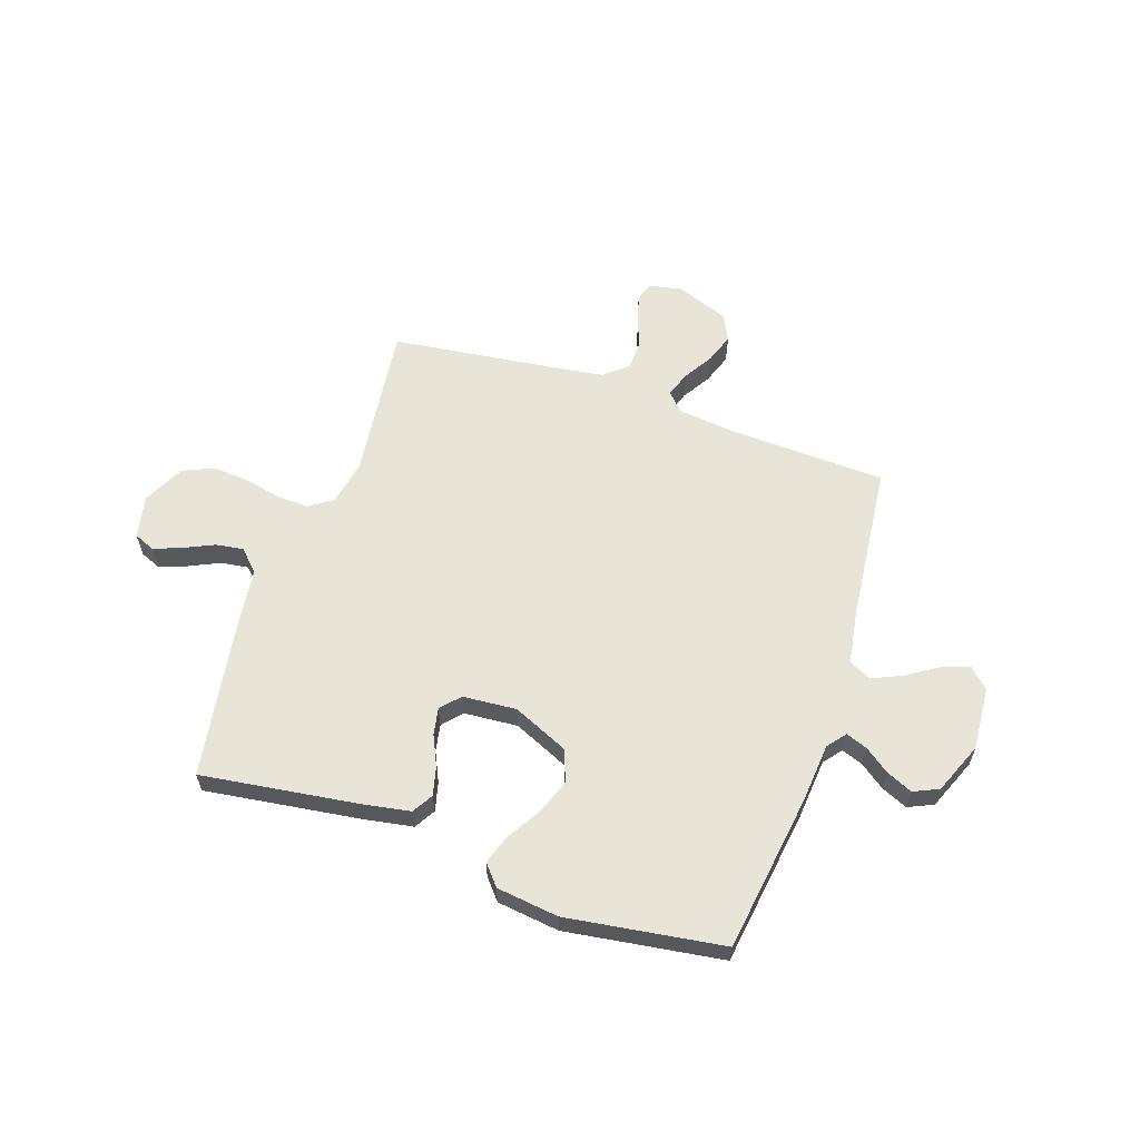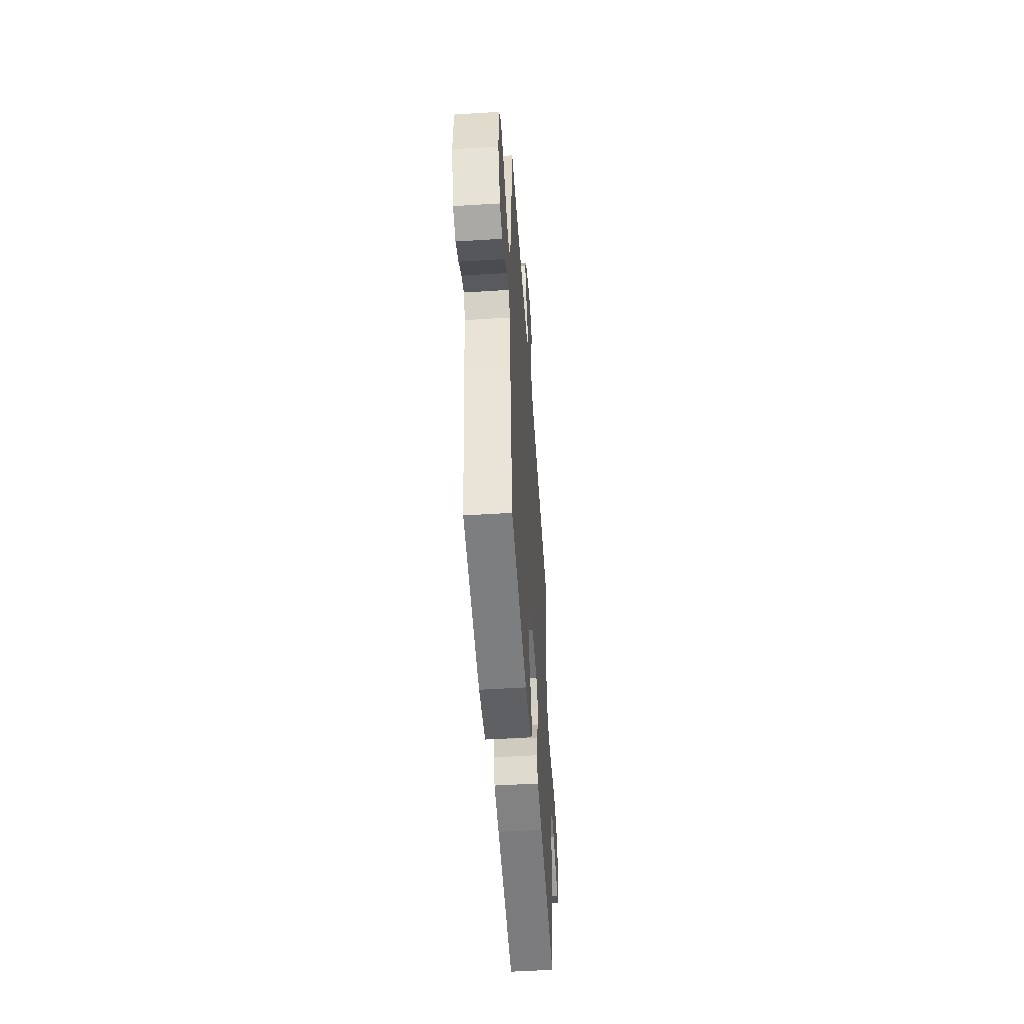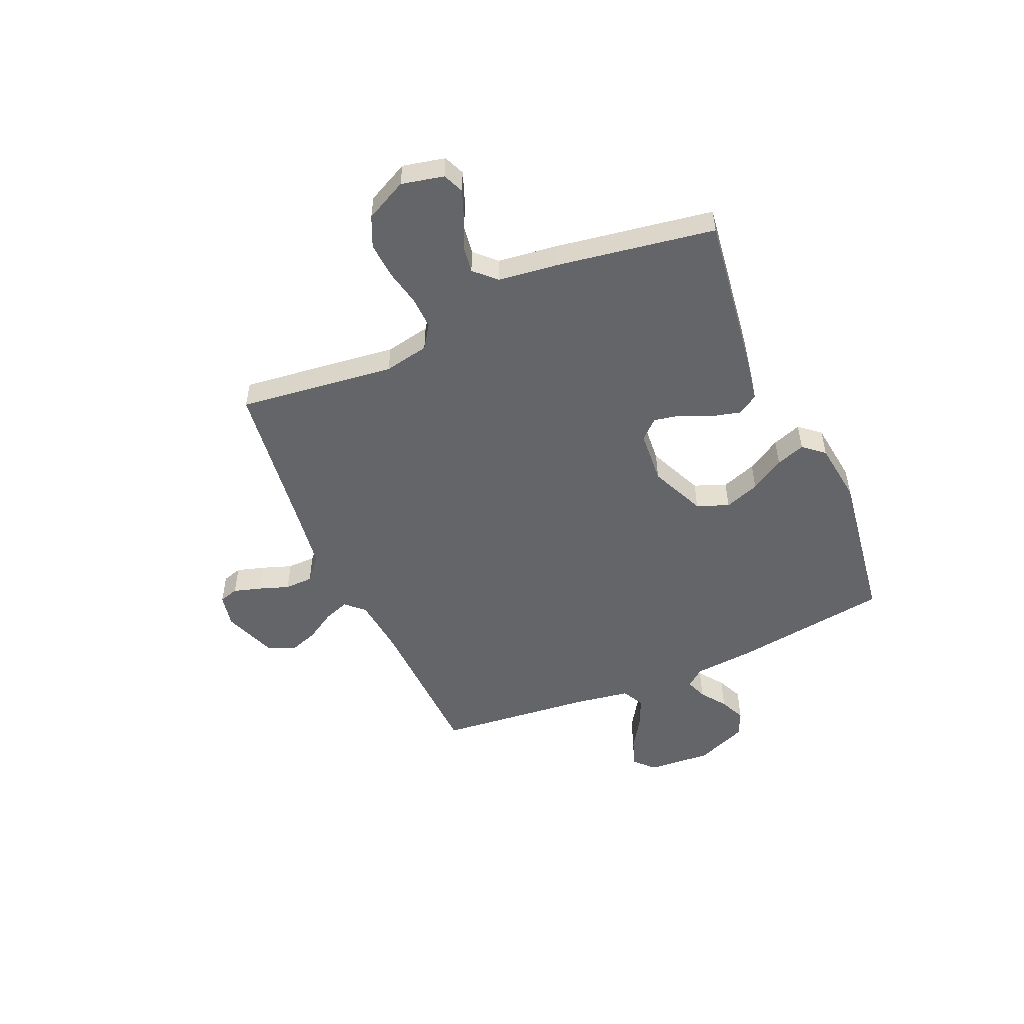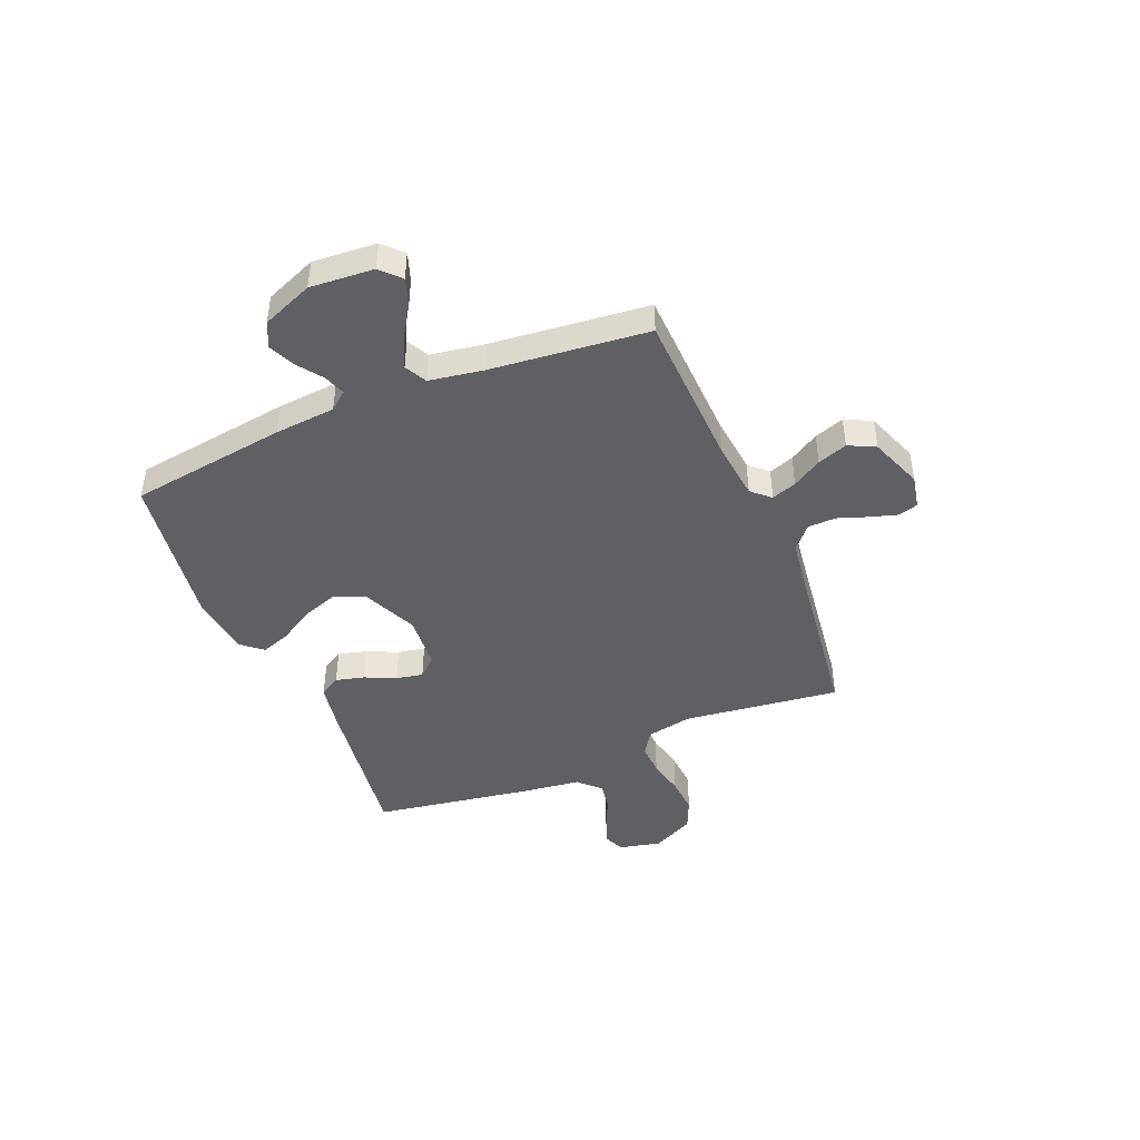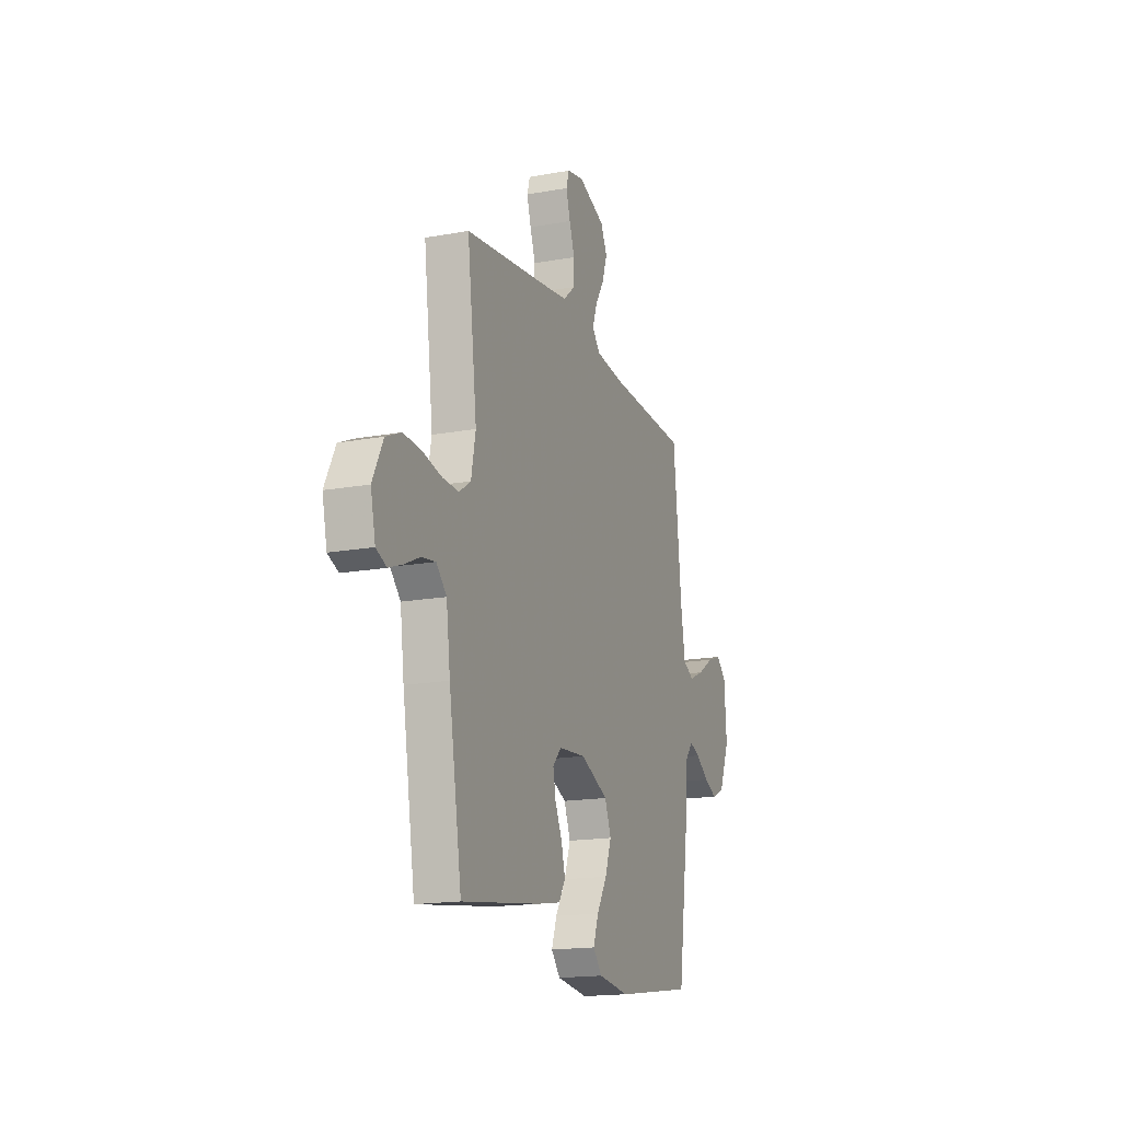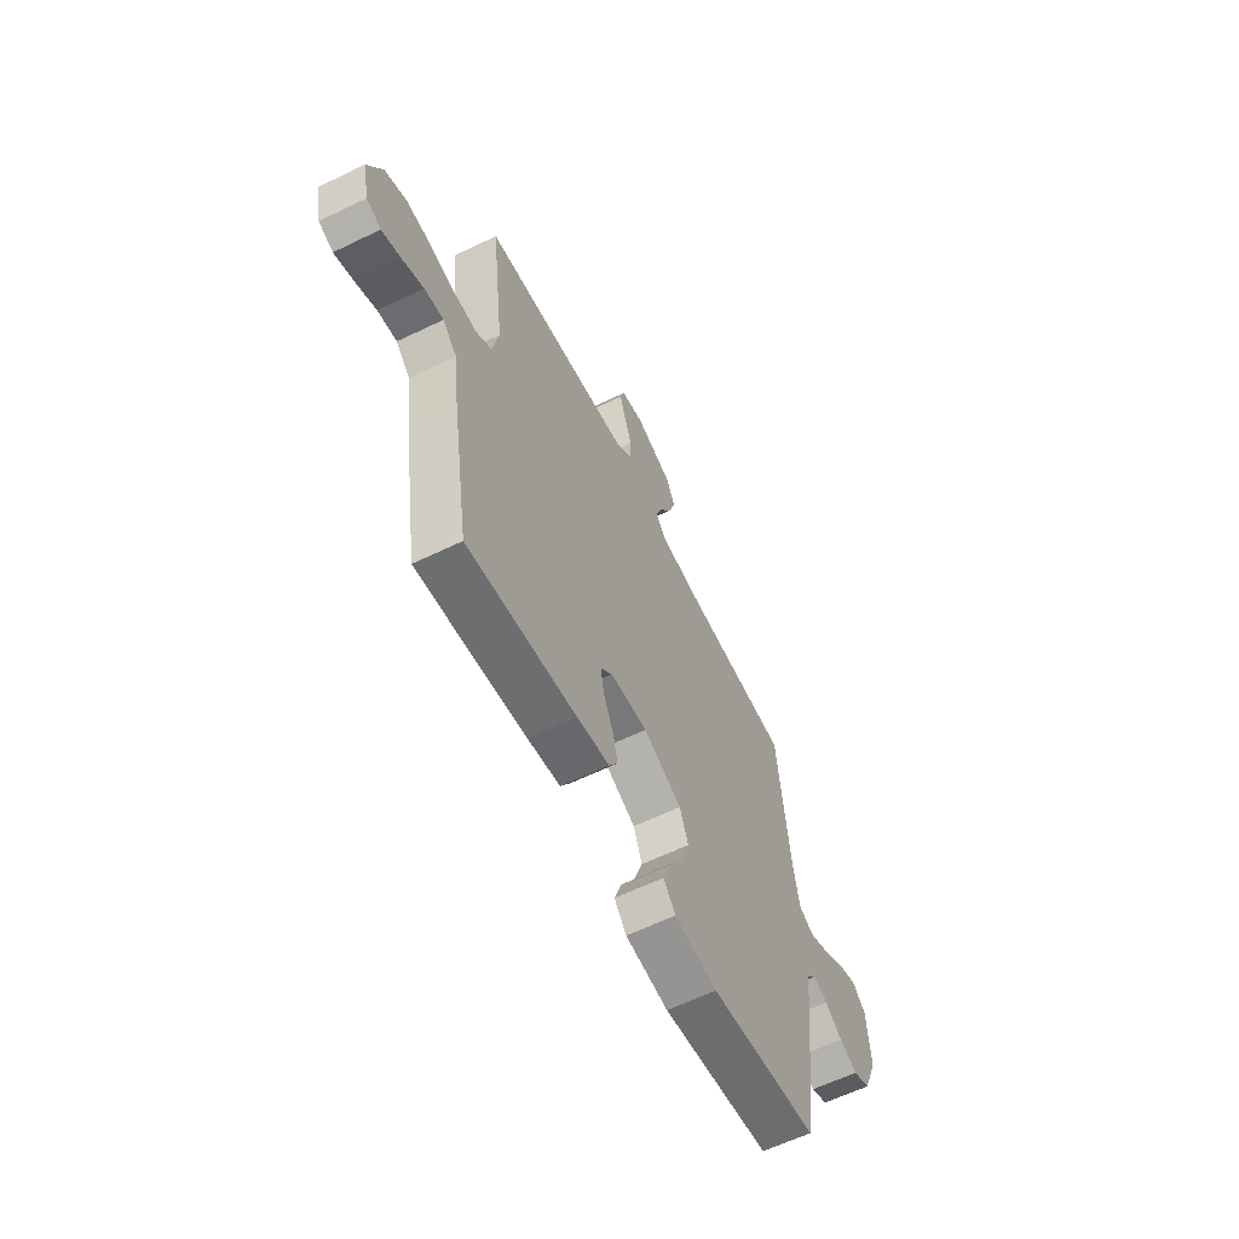
<metadata>
{"format":"obj","ext":"obj","renderer":"f3d","projection":"perspective","resolution":1024,"background":"white","views":[{"elev":60.5,"azim":-161.2,"up":"+Y"},{"elev":-51.0,"azim":-86.1,"up":"+Z"},{"elev":-51.6,"azim":113.6,"up":"+Y"},{"elev":-44.6,"azim":-67.4,"up":"+Y"},{"elev":-16.9,"azim":110.2,"up":"+Z"},{"elev":-61.1,"azim":116.3,"up":"+Z"}]}
</metadata>
<code>
v -0.5 0.07 -0.5
v -0.542 0.07 -0.2
v -0.552 0.07 -0.083
v -0.58 0.07 -0.048
v -0.621 0.07 -0.063
v -0.669 0.07 -0.098
v -0.719 0.07 -0.12
v -0.767 0.07 -0.098
v -0.807 0.07 0
v -0.798 0.07 0.122
v -0.761 0.07 0.157
v -0.707 0.07 0.138
v -0.646 0.07 0.099
v -0.59 0.07 0.074
v -0.548 0.07 0.096
v -0.531 0.07 0.2
v -0.5 0.07 0.5
v -0.2 0.07 0.511
v -0.087 0.07 0.523
v -0.055 0.07 0.558
v -0.072 0.07 0.606
v -0.106 0.07 0.662
v -0.126 0.07 0.719
v -0.101 0.07 0.77
v 0 0.07 0.808
v 0.064 0.07 0.795
v 0.075 0.07 0.758
v 0.059 0.07 0.705
v 0.039 0.07 0.648
v 0.04 0.07 0.594
v 0.085 0.07 0.555
v 0.2 0.07 0.539
v 0.5 0.07 0.5
v 0.463 0.07 0.2
v 0.48 0.07 0.114
v 0.524 0.07 0.084
v 0.586 0.07 0.086
v 0.656 0.07 0.101
v 0.726 0.07 0.106
v 0.785 0.07 0.08
v 0.825 0.07 0
v 0.807 0.07 -0.081
v 0.767 0.07 -0.098
v 0.714 0.07 -0.078
v 0.656 0.07 -0.051
v 0.603 0.07 -0.043
v 0.564 0.07 -0.083
v 0.549 0.07 -0.2
v 0.5 0.07 -0.5
v 0.2 0.07 -0.458
v 0.109 0.07 -0.442
v 0.085 0.07 -0.402
v 0.099 0.07 -0.347
v 0.126 0.07 -0.289
v 0.136 0.07 -0.237
v 0.103 0.07 -0.201
v 0 0.07 -0.193
v -0.106 0.07 -0.24
v -0.13 0.07 -0.301
v -0.106 0.07 -0.368
v -0.067 0.07 -0.433
v -0.047 0.07 -0.489
v -0.081 0.07 -0.529
v -0.2 0.07 -0.544
v -0.5 0 -0.5
v -0.542 0 -0.2
v -0.552 0 -0.083
v -0.58 0 -0.048
v -0.621 0 -0.063
v -0.669 0 -0.098
v -0.719 0 -0.12
v -0.767 0 -0.098
v -0.807 0 0
v -0.798 0 0.122
v -0.761 0 0.157
v -0.707 0 0.138
v -0.646 0 0.099
v -0.59 0 0.074
v -0.548 0 0.096
v -0.531 0 0.2
v -0.5 0 0.5
v -0.2 0 0.511
v -0.087 0 0.523
v -0.055 0 0.558
v -0.072 0 0.606
v -0.106 0 0.662
v -0.126 0 0.719
v -0.101 0 0.77
v 0 0 0.808
v 0.064 0 0.795
v 0.075 0 0.758
v 0.059 0 0.705
v 0.039 0 0.648
v 0.04 0 0.594
v 0.085 0 0.555
v 0.2 0 0.539
v 0.5 0 0.5
v 0.463 0 0.2
v 0.48 0 0.114
v 0.524 0 0.084
v 0.586 0 0.086
v 0.656 0 0.101
v 0.726 0 0.106
v 0.785 0 0.08
v 0.825 0 0
v 0.807 0 -0.081
v 0.767 0 -0.098
v 0.714 0 -0.078
v 0.656 0 -0.051
v 0.603 0 -0.043
v 0.564 0 -0.083
v 0.549 0 -0.2
v 0.5 0 -0.5
v 0.2 0 -0.458
v 0.109 0 -0.442
v 0.085 0 -0.402
v 0.099 0 -0.347
v 0.126 0 -0.289
v 0.136 0 -0.237
v 0.103 0 -0.201
v 0 0 -0.193
v -0.106 0 -0.24
v -0.13 0 -0.301
v -0.106 0 -0.368
v -0.067 0 -0.433
v -0.047 0 -0.489
v -0.081 0 -0.529
v -0.2 0 -0.544
f 1 2 3
f 64 1 3
f 63 64 3
f 62 63 3
f 61 62 3
f 60 61 3
f 59 60 3 4
f 58 59 4
f 57 58 4
f 56 57 4
f 52 53 54
f 51 52 54
f 50 51 54
f 49 50 54
f 48 49 54
f 47 48 54
f 46 47 54 55
f 43 44 45
f 42 43 45
f 41 42 45
f 40 41 45
f 39 40 45
f 38 39 45
f 37 38 45
f 36 37 45 46
f 46 55 56
f 36 46 56
f 35 36 56
f 32 33 34
f 35 56 4
f 34 35 4
f 32 34 4
f 31 32 4
f 27 28 29
f 26 27 29
f 25 26 29
f 24 25 29
f 23 24 29
f 22 23 29
f 21 22 29
f 20 21 29 30
f 16 17 18
f 15 16 18 19
f 11 12 13
f 10 11 13
f 9 10 13
f 8 9 13
f 7 8 13
f 6 7 13
f 5 6 13
f 5 13 14
f 31 4 5
f 30 31 5
f 20 30 5
f 19 20 5
f 5 14 15
f 5 15 19
f 67 66 65
f 67 65 128
f 67 128 127
f 67 127 126
f 67 126 125
f 67 125 124
f 68 67 124 123
f 68 123 122
f 68 122 121
f 68 121 120
f 118 117 116
f 118 116 115
f 118 115 114
f 118 114 113
f 118 113 112
f 118 112 111
f 119 118 111 110
f 109 108 107
f 109 107 106
f 109 106 105
f 109 105 104
f 109 104 103
f 109 103 102
f 109 102 101
f 110 109 101 100
f 120 119 110
f 120 110 100
f 120 100 99
f 98 97 96
f 68 120 99
f 68 99 98
f 68 98 96
f 68 96 95
f 93 92 91
f 93 91 90
f 93 90 89
f 93 89 88
f 93 88 87
f 93 87 86
f 93 86 85
f 94 93 85 84
f 82 81 80
f 83 82 80 79
f 77 76 75
f 77 75 74
f 77 74 73
f 77 73 72
f 77 72 71
f 77 71 70
f 77 70 69
f 78 77 69
f 69 68 95
f 69 95 94
f 69 94 84
f 69 84 83
f 79 78 69
f 83 79 69
f 1 65 66 2
f 2 66 67 3
f 3 67 68 4
f 4 68 69 5
f 5 69 70 6
f 6 70 71 7
f 7 71 72 8
f 8 72 73 9
f 9 73 74 10
f 10 74 75 11
f 11 75 76 12
f 12 76 77 13
f 13 77 78 14
f 14 78 79 15
f 15 79 80 16
f 16 80 81 17
f 17 81 82 18
f 18 82 83 19
f 19 83 84 20
f 20 84 85 21
f 21 85 86 22
f 22 86 87 23
f 23 87 88 24
f 24 88 89 25
f 25 89 90 26
f 26 90 91 27
f 27 91 92 28
f 28 92 93 29
f 29 93 94 30
f 30 94 95 31
f 31 95 96 32
f 32 96 97 33
f 33 97 98 34
f 34 98 99 35
f 35 99 100 36
f 36 100 101 37
f 37 101 102 38
f 38 102 103 39
f 39 103 104 40
f 40 104 105 41
f 41 105 106 42
f 42 106 107 43
f 43 107 108 44
f 44 108 109 45
f 45 109 110 46
f 46 110 111 47
f 47 111 112 48
f 48 112 113 49
f 49 113 114 50
f 50 114 115 51
f 51 115 116 52
f 52 116 117 53
f 53 117 118 54
f 54 118 119 55
f 55 119 120 56
f 56 120 121 57
f 57 121 122 58
f 58 122 123 59
f 59 123 124 60
f 60 124 125 61
f 61 125 126 62
f 62 126 127 63
f 63 127 128 64
f 64 128 65 1

</code>
